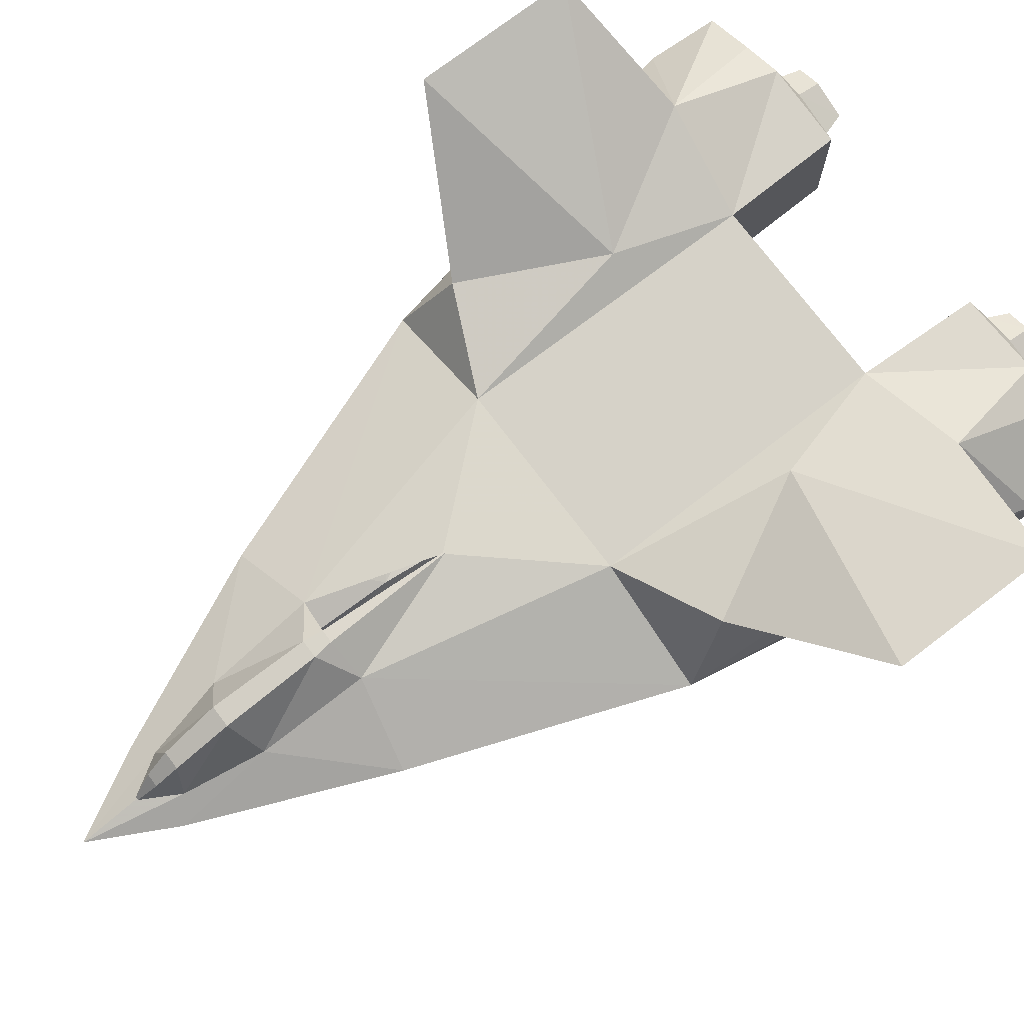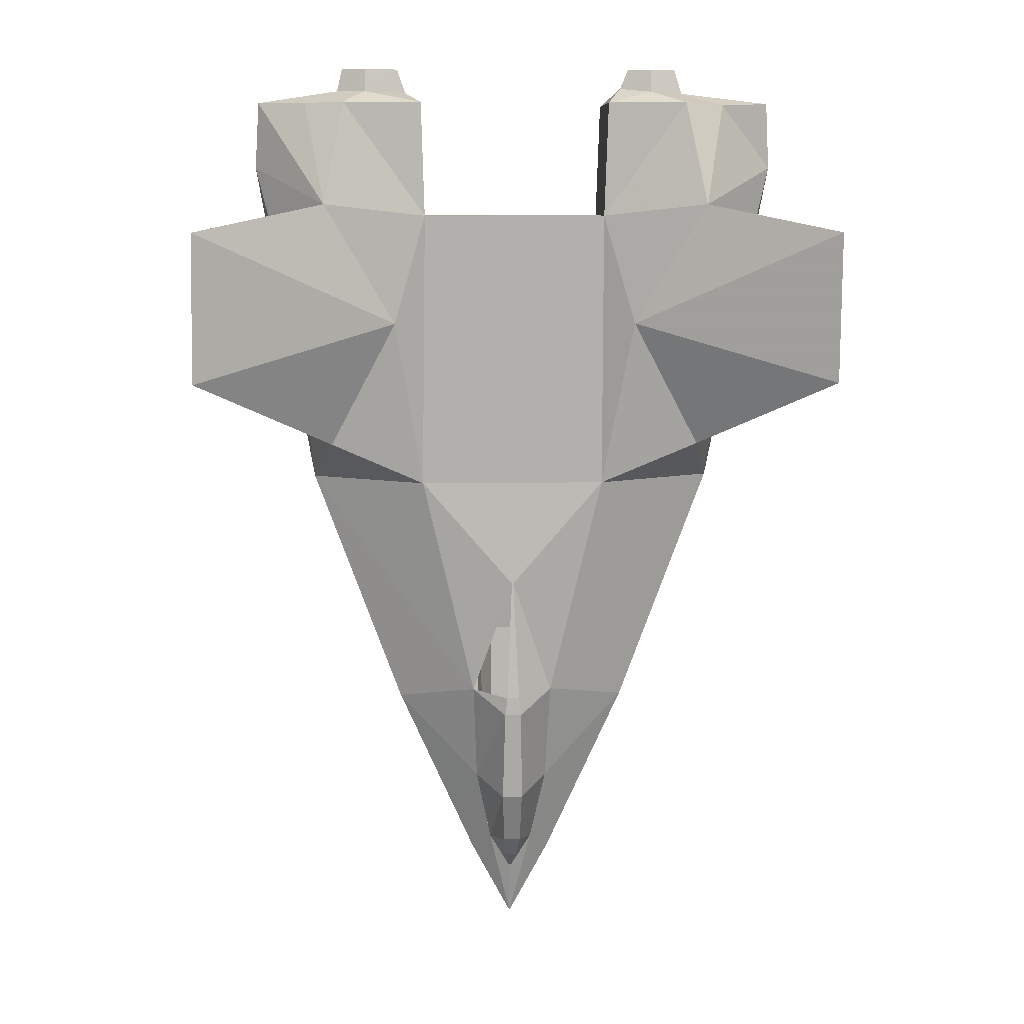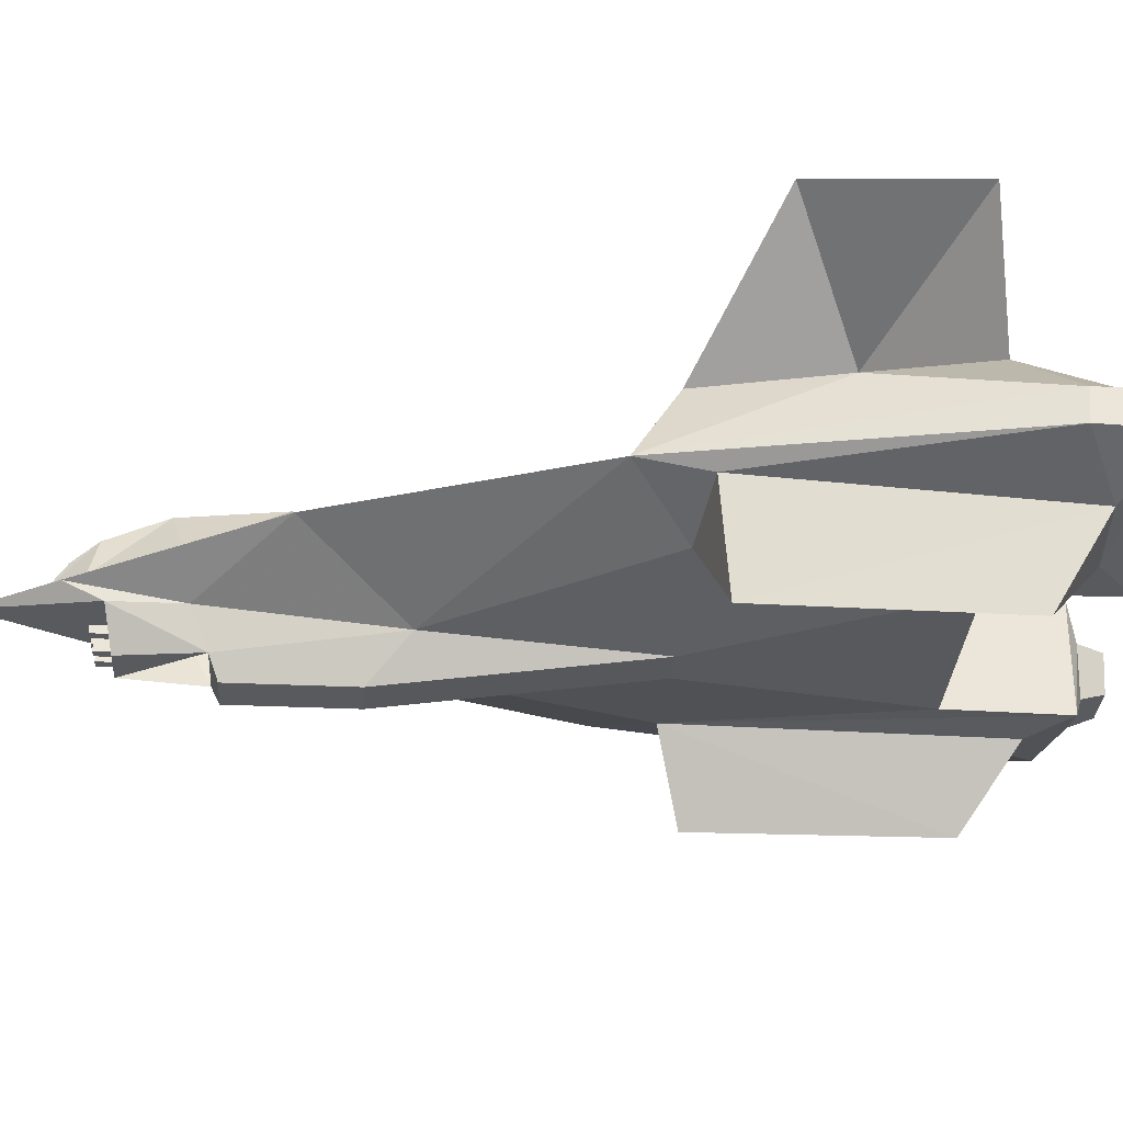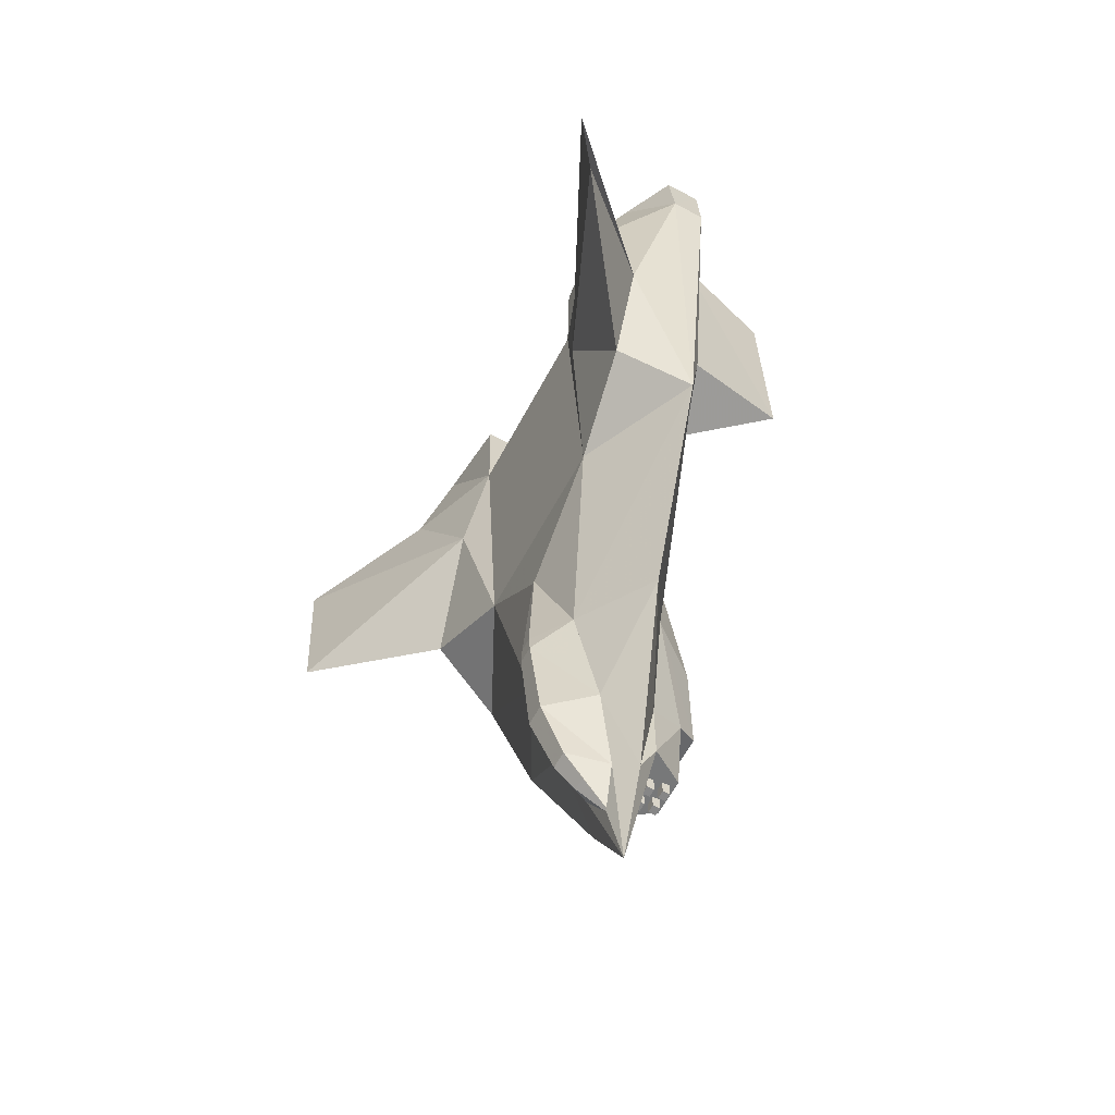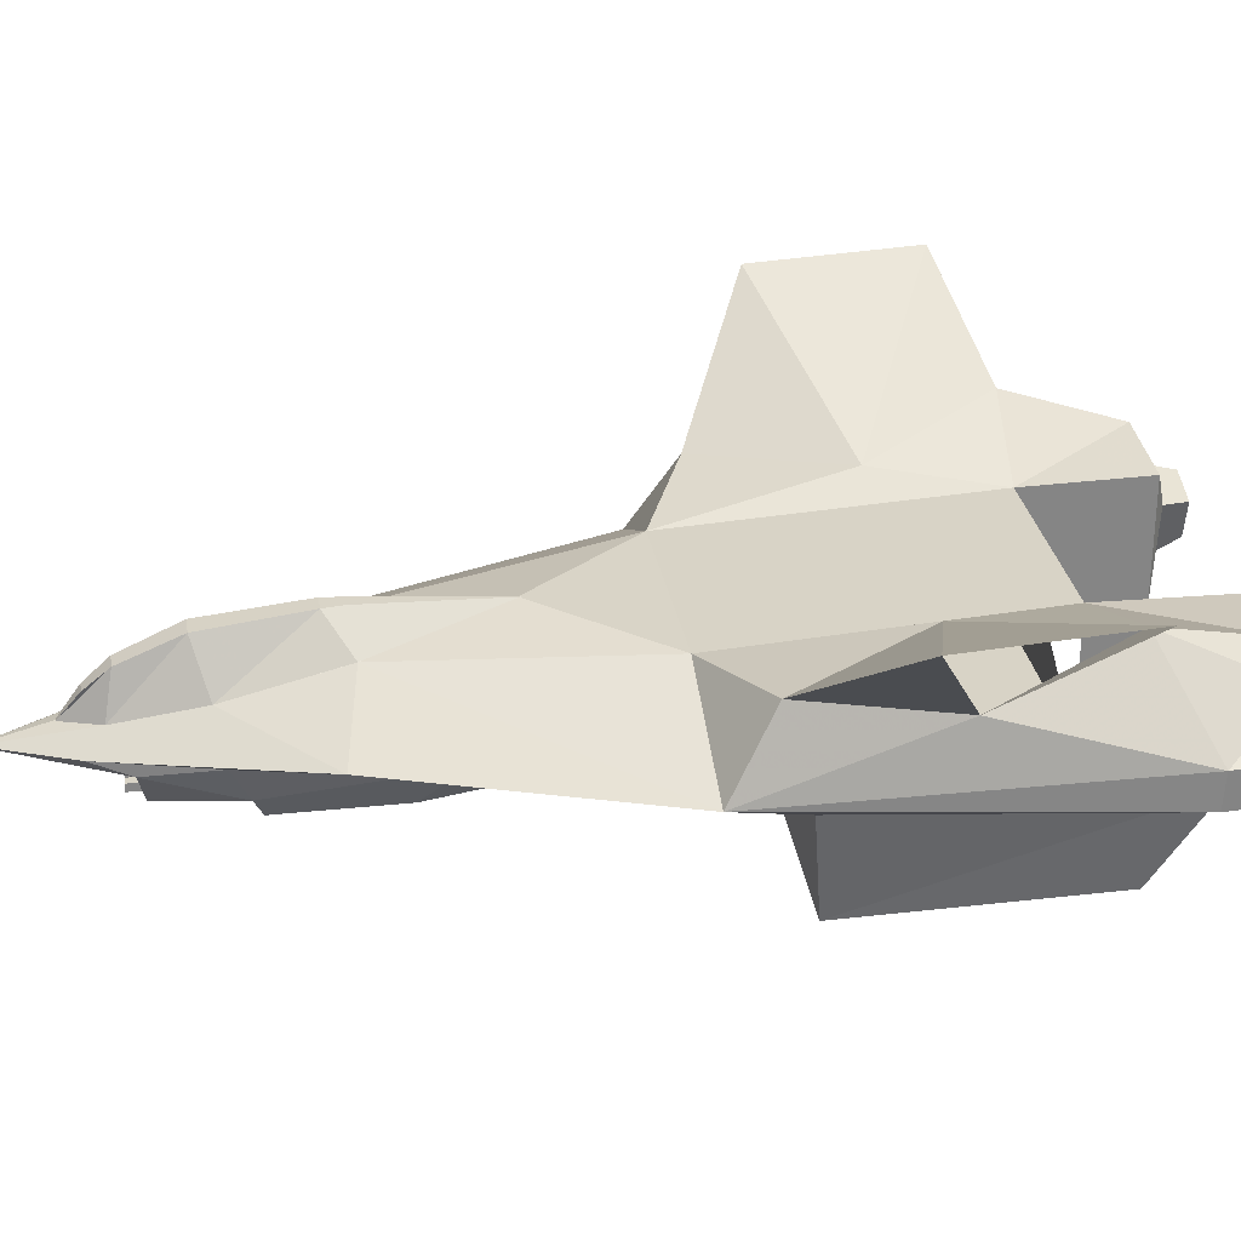
<metadata>
{"format":"obj","ext":"obj","renderer":"f3d","projection":"perspective","resolution":1024,"background":"white","views":[{"elev":74.2,"azim":52.9,"up":"+Z"},{"elev":8.4,"azim":-2.4,"up":"+Y"},{"elev":-31.0,"azim":86.2,"up":"+Z"},{"elev":-62.0,"azim":61.9,"up":"+Y"},{"elev":28.6,"azim":80.9,"up":"+Z"}]}
</metadata>
<code>
v -2.754 -170.3 -9.021
v 2.754 -170.3 -9.021
v 3.756 -160.3 -0.5083
v -3.756 -160.3 -0.5083
v -0.9493 -179 -20.09
v 0.4982 -179 -20.09
v 9.556 -163.5 -17.8
v -9.948 -163.5 -17.8
v 4.257 -136.2 9.71
v -4.757 -136.2 9.71
v 16.37 -130.2 -9.706
v -16.67 -130.2 -9.706
v 3.756 -95 14.42
v -3.756 -95 14.42
v 18.16 -84.96 2.459
v -18.5 -84.96 2.459
v -3.756 -95 14.42
v 3.756 -95 14.42
v 2.754 -86.83 14.5
v -2.754 -86.83 14.5
v -0.4981 -31.69 11.25
v 0.04702 -31.69 11.25
v -15.08 -155.4 -32.4
v -15.08 -127.2 -32.4
v -7.858 -152.5 -47.77
v 17.99 -155.4 -32.4
v 7.858 -152.5 -47.77
v 12.38 -119.8 -47.91
v 17.99 -126.8 -32.4
v -11.88 -119.8 -47.91
v 17.17 -50.89 -39.22
v 7.623 -67.29 -56.67
v 7.623 38.56 -40.98
v -15.91 -50.89 -39.22
v -7.946 38.56 -40.98
v -8.152 -67.14 -56.67
v 7.623 -116.2 -56.67
v -8.152 -116.2 -56.67
v -0.2203 -205 -27.06
v -0.2203 -178.9 -20.06
v -9.944 -163.5 -17.8
v -18.49 -84.97 2.438
v -0.2203 -32.74 11.22
v -41.93 15.2 9.577
v -18.49 -170.7 -24.94
v -16.67 -130.2 -9.694
v -53.33 -91.87 -16.48
v 9.562 -163.5 -17.8
v 18.17 -84.97 2.438
v 41.61 15.2 9.577
v 18.17 -170.7 -24.94
v 16.35 -130.2 -9.694
v 52.95 -91.87 -16.48
v -93.4 15.85 -15.66
v 93.02 15.85 -15.66
v 17.99 -126.8 -32.4
v 52.95 -91.87 -16.48
v 18.17 -170.7 -24.94
v -53.33 -91.87 -16.48
v -15.08 -127.2 -32.4
v -18.49 -170.7 -24.94
v -15.08 -155.4 -32.4
v -15.91 -50.89 -39.22
v -93.4 15.85 -15.66
v -61.12 38.73 -30.61
v 93.02 15.85 -15.66
v 17.17 -50.89 -39.22
v 62.35 38.73 -30.61
v 7.623 38.56 -40.98
v -7.946 38.56 -40.98
v 17.99 -155.4 -32.4
v 7.623 -67.29 -56.67
v -8.152 -67.14 -56.67
v 7.623 -116.2 -56.67
v -8.152 -116.2 -56.67
v 17.99 -155.4 -32.4
v 17.99 -126.8 -32.4
v 18.17 -170.7 -24.94
v 2.03 -152.5 -38.13
v 2.03 -152.5 -34.97
v 5.64 -152.5 -34.97
v 5.64 -152.5 -38.13
v -5.415 -152.3 -38.07
v -5.415 -152.3 -34.91
v -1.805 -152.3 -34.91
v -1.805 -152.3 -38.07
v -15.08 -155.4 -32.4
v -7.858 -152.5 -47.77
v 7.858 -152.5 -47.77
v 17.99 -155.4 -32.4
v -11.88 -119.8 -47.91
v -8.152 -116.2 -56.67
v 7.623 -116.2 -56.67
v 12.38 -119.8 -47.91
v 12.38 -119.8 -47.91
v 7.858 -152.5 -47.77
v -7.858 -152.5 -47.77
v -11.88 -119.8 -47.91
v -117.8 159.6 -13.92
v -93.4 15.85 -15.66
v -117.8 160.4 0.1763
v -54.33 194.9 -18.89
v -41.93 189.7 -32.23
v -76.72 194.9 -18.89
v -54.33 194.9 -18.89
v -48.98 194.3 1.498
v -41.93 189.7 -32.23
v -41.93 189.7 16.6
v -48.98 194.3 1.498
v -67.32 194.9 7.843
v -114.3 189.6 -13.92
v -117.8 159.6 -13.92
v -76.72 194.9 -18.89
v -114.3 189.6 -13.92
v -41.93 189.7 16.6
v -48.98 194.3 1.498
v 93.02 15.85 -15.66
v 119 159.6 -13.92
v 119 160.6 0.1763
v -94.28 189.3 13.13
v -80.12 195.1 1.498
v -116 189.7 1.469
v -67.32 194.9 7.843
v -76.83 189.6 20.12
v 62.35 38.73 -30.61
v 84.09 48.28 -63.69
v 92.08 43.96 -20.06
v -61.29 173.6 -32.4
v -81.21 150.9 -63.69
v -87.38 173.6 -25.38
v -83 48.28 -63.69
v -61.12 38.73 -30.61
v -90.79 43.96 -20.06
v 88.47 173.6 -25.38
v 82.53 150.9 -63.69
v 62.35 173.6 -32.4
v 43.26 189.7 -32.23
v 51.98 194.9 -18.98
v 74.54 194.9 -18.98
v 49.6 196.4 1.469
v 51.98 194.9 -18.98
v 43.26 189.7 -32.23
v 78.1 189.6 20.12
v 63.35 194.9 7.785
v 43.26 189.6 16.6
v 74.54 194.9 -18.98
v 117.3 189.6 -13.92
v 43.26 189.7 -32.23
v 43.26 189.6 16.6
v 49.6 196.4 1.469
v 77.92 194.3 1.469
v 95.46 188.7 13.13
v 117.3 189.7 1.469
v 63.35 194.9 7.785
v 49.6 196.4 1.469
v -116 189.7 1.469
v -114.3 189.6 -13.92
v 41.43 138.8 -32.23
v 41.43 138.8 16.6
v 43.26 189.6 16.6
v -40.41 138.8 -32.23
v -41.93 189.7 -32.23
v -41.93 189.7 16.6
v -40.41 138.8 16.6
v 117.3 189.6 -13.92
v 117.3 189.7 1.469
v 119 160.6 0.1763
v 119 159.6 -13.92
v 117.3 189.6 -13.92
v 74.54 194.9 -18.98
v 77.92 194.3 1.469
v 117.3 189.7 1.469
v 95.46 188.7 13.13
v 77.92 194.3 1.469
v 63.35 194.9 7.785
v 78.1 189.6 20.12
v -67.32 194.9 7.843
v -80.12 195.1 1.498
v -94.28 189.3 13.13
v -76.83 189.6 20.12
v -76.72 194.9 -18.89
v -114.3 189.6 -13.92
v -80.12 195.1 1.498
v -54.3 90.11 21.89
v -41.93 15.2 9.577
v -40.41 138.8 16.6
v -85.59 144.1 32.25
v -117.8 160.4 0.1763
v -99.51 90.11 14.92
v -93.4 15.85 -15.66
v -83.77 34.33 16.6
v 93.02 15.85 -15.66
v 92.08 43.96 -20.06
v 119 159.6 -13.92
v 62.35 173.6 -32.4
v 43.26 189.7 -32.23
v 117.3 189.6 -13.92
v -76.83 189.6 20.12
v -94.28 189.3 13.13
v 41.43 138.8 16.6
v 55.42 90.11 21.89
v 86.85 144.1 32.25
v 88.47 173.6 -25.38
v 85.06 34.33 16.6
v 93.02 15.85 -15.66
v 100.6 90.11 14.92
v 41.61 15.2 9.577
v -41.93 189.7 16.6
v 78.1 189.6 20.12
v 43.26 189.6 16.6
v -117.8 159.6 -13.92
v -87.38 173.6 -25.38
v -90.79 43.96 -20.06
v -93.4 15.85 -15.66
v 41.43 138.8 -32.23
v 95.46 188.7 13.13
v -61.12 38.73 -30.61
v 119 160.6 0.1763
v 62.35 38.73 -30.61
v -116 189.7 1.469
v -114.3 189.6 -13.92
v -61.29 173.6 -32.4
v -41.93 189.7 -32.23
v 117.3 189.7 1.469
v -40.41 138.8 -32.23
v 84.09 48.28 -63.69
v 62.35 38.73 -30.61
v 82.53 150.9 -63.69
v 62.35 173.6 -32.4
v -61.29 173.6 -32.4
v -61.12 38.73 -30.61
v -81.21 150.9 -63.69
v -83 48.28 -63.69
v -83 48.28 -63.69
v -90.79 43.96 -20.06
v -87.38 173.6 -25.38
v -81.21 150.9 -63.69
v 84.09 48.28 -63.69
v 82.53 150.9 -63.69
v 88.47 173.6 -25.38
v 92.08 43.96 -20.06
v -61.12 38.73 -30.61
v -40.41 138.8 -32.23
v -7.946 38.56 -40.98
v 7.623 38.56 -40.98
v 41.43 138.8 -32.23
v 62.35 38.73 -30.61
v 41.43 138.8 16.6
v -40.41 138.8 16.6
v -41.93 15.2 9.577
v 41.61 15.2 9.577
v 41.43 138.8 -32.23
v -40.41 138.8 -32.23
v -40.41 138.8 16.6
v 41.43 138.8 16.6
v -99.51 90.11 14.92
v -83.77 34.33 16.6
v -142.5 65.76 60.1
v -142.5 65.76 60.1
v -54.3 90.11 21.89
v -141.3 131.9 63.69
v -83.77 34.33 16.6
v -85.59 144.1 32.25
v -85.59 144.1 32.25
v 85.06 34.33 16.6
v 100.6 90.11 14.92
v 142.5 65.76 60.1
v 55.42 90.11 21.89
v 142.5 65.76 60.1
v 142.5 131.9 63.69
v 85.06 34.33 16.6
v 86.85 144.1 32.25
v 86.85 144.1 32.25
v -67.32 205 5.258
v -52.69 205 0.147
v -77.86 205 0.2351
v -67.32 194.9 7.843
v -67.32 205 5.258
v -80.12 195.1 1.498
v -67.32 205 5.258
v -77.86 205 0.2351
v -52.69 205 0.147
v -67.32 205 5.258
v -67.32 194.9 7.843
v -48.98 194.3 1.498
v -56.62 205 -15.3
v -75.25 205 -15.3
v -52.69 205 0.147
v -48.98 194.3 1.498
v -54.33 194.9 -18.89
v -56.62 205 -15.3
v -52.69 205 0.147
v -54.33 194.9 -18.89
v -76.72 194.9 -18.89
v -75.25 205 -15.3
v -56.62 205 -15.3
v -75.25 205 -15.3
v -77.86 205 0.2351
v 53.27 205 0.1763
v 63.35 205 4.583
v 74.84 205 -0.5581
v 63.35 194.9 7.785
v 63.35 205 4.583
v 49.6 196.4 1.469
v 63.35 205 4.583
v 53.27 205 0.1763
v 74.54 194.9 -18.98
v 51.98 194.9 -18.98
v 55.56 205 -15.33
v 72.43 205 -15.33
v 55.56 205 -15.33
v 53.27 205 0.1763
v 72.43 205 -15.33
v 55.56 205 -15.33
v 51.98 194.9 -18.98
v 53.27 205 0.1763
v 74.84 205 -0.5581
v 63.35 205 4.583
v 63.35 194.9 7.785
v 77.92 194.3 1.469
v 74.54 194.9 -18.98
v 72.43 205 -15.33
v 74.84 205 -0.5581
v 77.92 194.3 1.469
v 2.03 -161.1 -34.97
v 5.64 -161.1 -34.97
v 5.64 -152.5 -34.97
v 2.03 -152.5 -34.97
v 2.03 -161.1 -38.13
v 2.03 -152.5 -38.13
v 5.64 -152.5 -38.13
v 5.64 -161.1 -38.13
v 5.64 -161.1 -38.13
v 5.64 -161.1 -34.97
v 2.03 -161.1 -34.97
v 5.64 -161.1 -38.13
v 5.64 -152.5 -38.13
v 5.64 -161.1 -34.97
v 2.03 -161.1 -34.97
v 2.03 -152.5 -34.97
v 2.03 -152.5 -38.13
v 2.03 -159.3 -41.85
v 5.64 -159.3 -41.85
v 5.64 -150.7 -41.85
v 2.03 -150.7 -41.85
v 2.03 -159.3 -45.01
v 2.03 -150.7 -45.01
v 5.64 -150.7 -45.01
v 5.64 -159.3 -45.01
v 2.03 -159.3 -45.01
v 5.64 -159.3 -45.01
v 5.64 -159.3 -41.85
v 2.03 -159.3 -41.85
v 5.64 -159.3 -45.01
v 5.64 -150.7 -45.01
v 5.64 -150.7 -41.85
v 5.64 -159.3 -41.85
v 2.03 -159.3 -41.85
v 2.03 -150.7 -41.85
v 2.03 -150.7 -45.01
v -5.415 -160.9 -34.91
v -1.805 -160.9 -34.91
v -1.805 -152.3 -34.91
v -5.415 -152.3 -34.91
v -5.415 -160.9 -38.07
v -5.415 -152.3 -38.07
v -1.805 -152.3 -38.07
v -1.805 -160.9 -38.07
v -1.805 -160.9 -38.07
v -1.805 -160.9 -34.91
v -5.415 -160.9 -34.91
v -1.805 -160.9 -38.07
v -1.805 -152.3 -38.07
v -1.805 -160.9 -34.91
v -5.415 -160.9 -34.91
v -5.415 -152.3 -34.91
v -5.415 -152.3 -38.07
v -5.415 -159.1 -41.79
v -1.805 -159.1 -41.79
v -1.805 -150.5 -41.79
v -5.415 -150.5 -41.79
v -5.415 -159.1 -44.95
v -5.415 -150.5 -44.95
v -1.805 -150.5 -44.95
v -1.805 -159.1 -44.95
v -5.415 -159.1 -44.95
v -1.805 -159.1 -44.95
v -1.805 -159.1 -41.79
v -5.415 -159.1 -41.79
v -1.805 -159.1 -44.95
v -1.805 -150.5 -44.95
v -1.805 -150.5 -41.79
v -1.805 -159.1 -41.79
v -5.415 -159.1 -41.79
v -5.415 -150.5 -41.79
v -5.415 -150.5 -44.95
f 1 2 3
f 1 3 4
f 5 6 2
f 5 2 1
f 6 7 3
f 6 3 2
f 5 1 4
f 5 4 8
f 4 3 9
f 4 9 10
f 7 11 9
f 7 9 3
f 8 4 10
f 8 10 12
f 10 9 13
f 10 13 14
f 11 15 13
f 11 13 9
f 12 10 14
f 12 14 16
f 17 18 19
f 17 19 20
f 21 20 19
f 21 19 22
f 15 22 19
f 15 19 18
f 16 17 20
f 23 24 25
f 26 27 28
f 29 26 28
f 24 30 25
f 31 32 33
f 29 28 31
f 24 34 30
f 34 35 36
f 37 32 31
f 37 31 28
f 36 38 30
f 36 30 34
f 39 40 41
f 42 43 44
f 39 41 45
f 46 42 47
f 40 39 48
f 43 49 50
f 48 39 51
f 49 52 53
f 43 50 44
f 48 51 52
f 51 53 52
f 42 44 54
f 42 54 47
f 46 47 45
f 46 45 41
f 55 50 49
f 55 49 53
f 56 57 58
f 59 60 61
f 60 62 61
f 63 64 65
f 66 67 68
f 67 69 68
f 65 70 63
f 63 59 64
f 39 62 71
f 57 67 66
f 56 67 57
f 59 63 60
f 39 71 58
f 61 62 39
f 70 69 72
f 70 72 73
f 73 72 74
f 73 74 75
f 76 77 78
f 79 80 81
f 79 81 82
f 83 84 85
f 83 85 86
f 87 88 89
f 87 89 90
f 91 92 93
f 91 93 94
f 95 96 97
f 99 100 101
f 102 103 104
f 105 106 107
f 108 109 110
f 111 112 101
f 113 103 114
f 115 103 116
f 117 118 119
f 120 121 122
f 108 123 124
f 125 126 127
f 128 129 130
f 131 132 133
f 134 135 136
f 137 138 139
f 140 141 142
f 143 144 145
f 137 146 147
f 148 149 150
f 151 152 153
f 154 155 145
f 156 157 101
f 137 158 159
f 137 159 160
f 161 162 163
f 161 163 164
f 165 166 167
f 165 167 168
f 169 170 171
f 169 171 172
f 173 174 175
f 173 175 176
f 177 178 179
f 177 179 180
f 181 182 122
f 181 122 183
f 184 185 186
f 184 186 187
f 187 188 189
f 189 188 190
f 190 191 189
f 190 185 191
f 191 185 184
f 192 193 194
f 195 196 197
f 187 198 199
f 200 201 202
f 203 195 197
f 204 205 206
f 207 205 204
f 207 204 201
f 187 186 198
f 198 186 208
f 200 209 210
f 207 201 200
f 211 212 213
f 200 202 209
f 211 213 214
f 215 196 195
f 202 216 209
f 214 213 217
f 197 194 203
f 202 218 216
f 219 215 195
f 192 219 193
f 193 203 194
f 187 199 220
f 211 221 212
f 222 212 223
f 218 224 216
f 188 187 220
f 206 205 218
f 217 222 223
f 212 221 223
f 225 217 223
f 202 206 218
f 226 227 228
f 227 229 228
f 230 231 232
f 231 233 232
f 234 235 236
f 234 236 237
f 238 239 240
f 238 240 241
f 242 243 244
f 245 246 247
f 243 246 245
f 243 245 244
f 248 249 250
f 248 250 251
f 252 253 254
f 256 257 258
f 259 260 261
f 259 262 260
f 260 263 261
f 264 256 261
f 265 266 267
f 268 269 270
f 271 269 268
f 272 268 270
f 266 273 270
f 274 275 276
f 277 278 279
f 280 281 279
f 282 283 284
f 282 284 285
f 286 287 276
f 286 276 288
f 289 290 291
f 289 291 292
f 293 294 295
f 293 295 296
f 297 294 279
f 299 300 301
f 302 303 304
f 305 306 304
f 307 308 309
f 307 309 310
f 311 312 301
f 311 301 313
f 314 315 304
f 314 304 316
f 317 318 319
f 317 319 320
f 321 322 323
f 325 326 327
f 325 327 328
f 329 330 331
f 329 331 332
f 329 333 334
f 329 334 335
f 336 337 327
f 336 327 338
f 329 339 340
f 329 340 341
f 342 343 344
f 342 344 345
f 346 347 348
f 346 348 349
f 350 351 352
f 350 352 353
f 354 355 356
f 354 356 357
f 350 358 359
f 350 359 360
f 361 362 363
f 361 363 364
f 365 366 367
f 365 367 368
f 365 369 370
f 365 370 371
f 372 373 363
f 372 363 374
f 365 375 376
f 365 376 377
f 378 379 380
f 378 380 381
f 382 383 384
f 382 384 385
f 386 387 388
f 386 388 389
f 390 391 392
f 390 392 393
f 386 394 395

</code>
